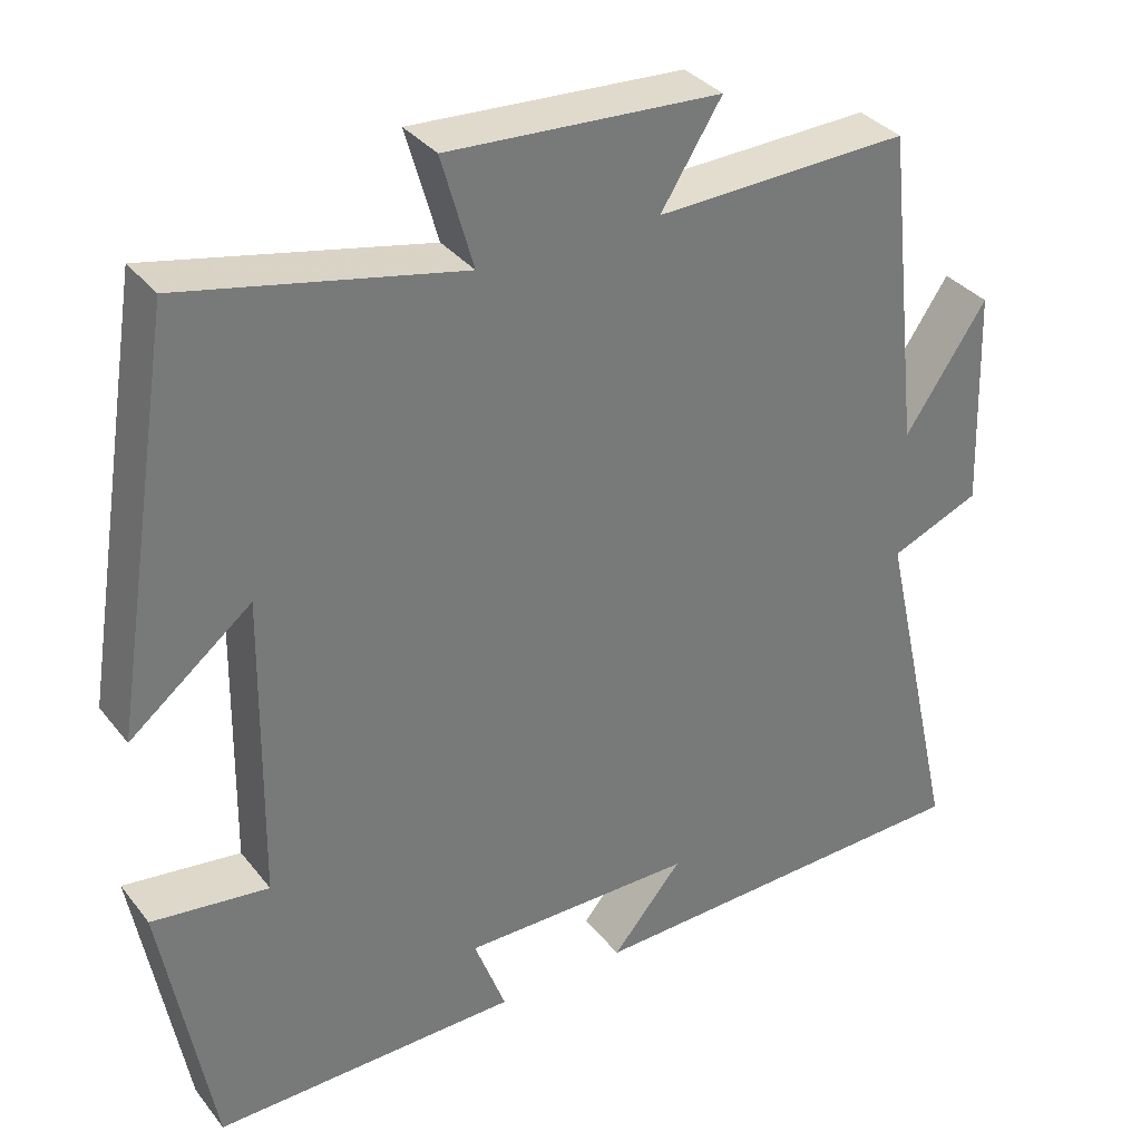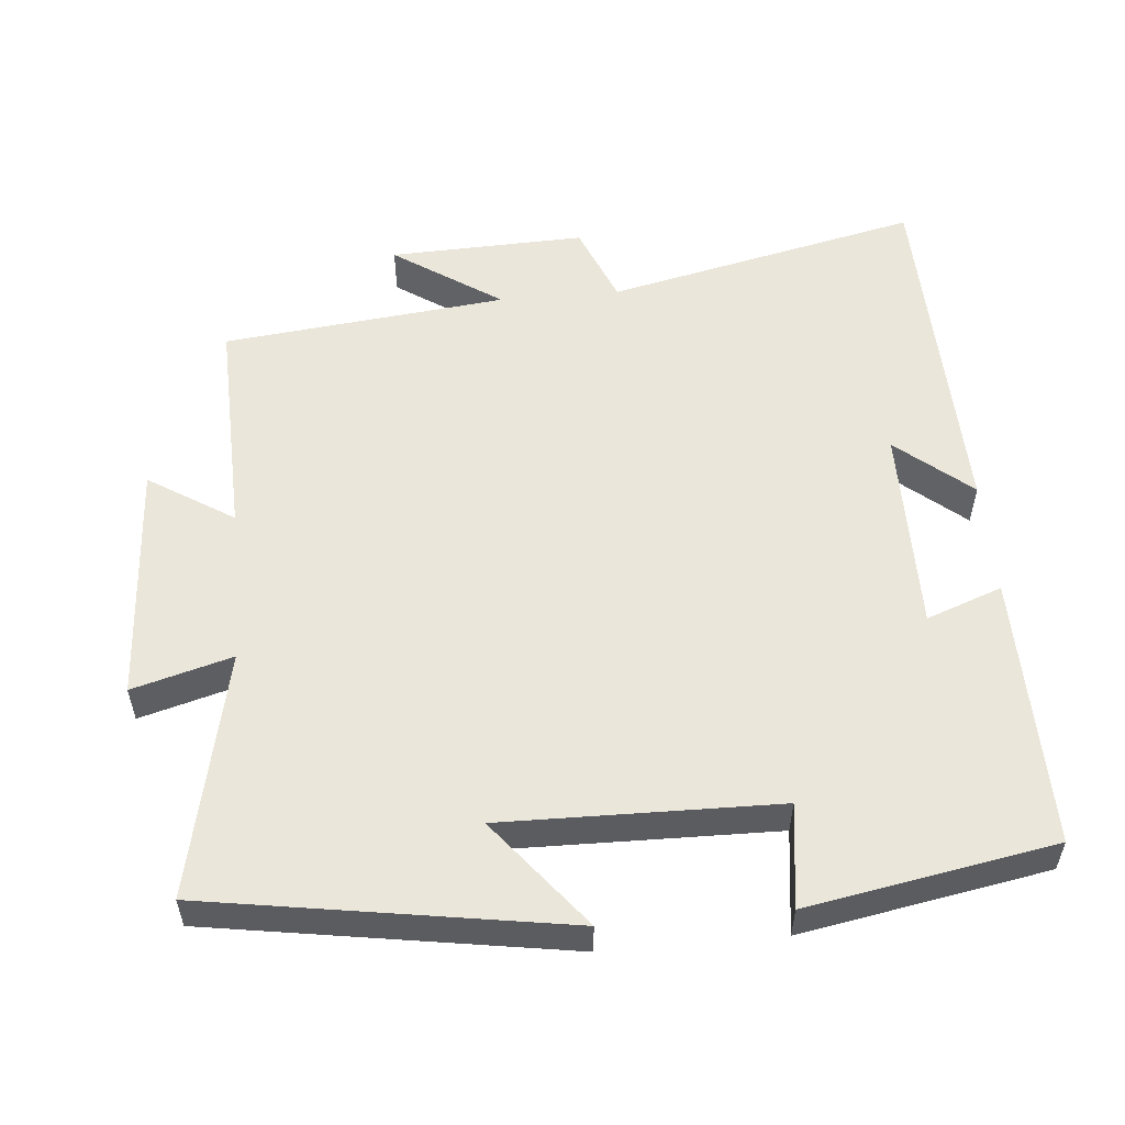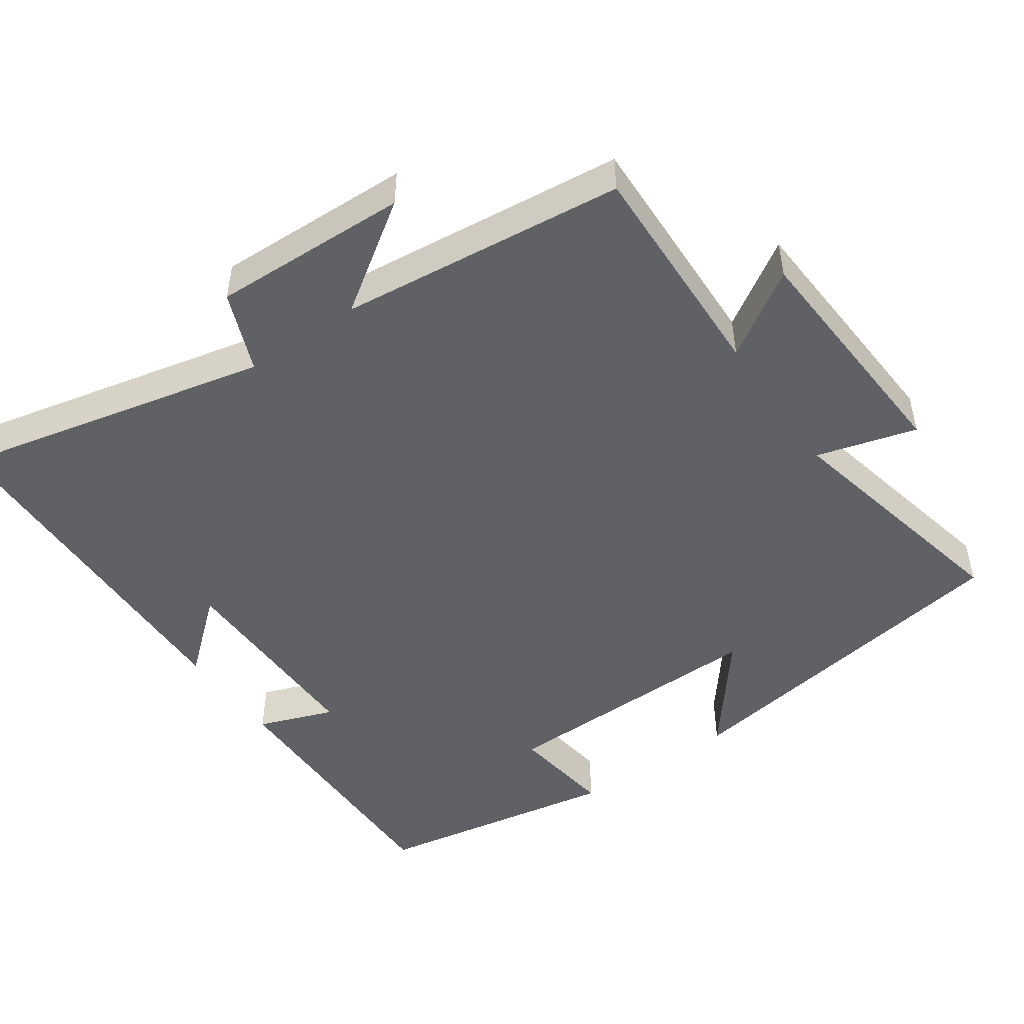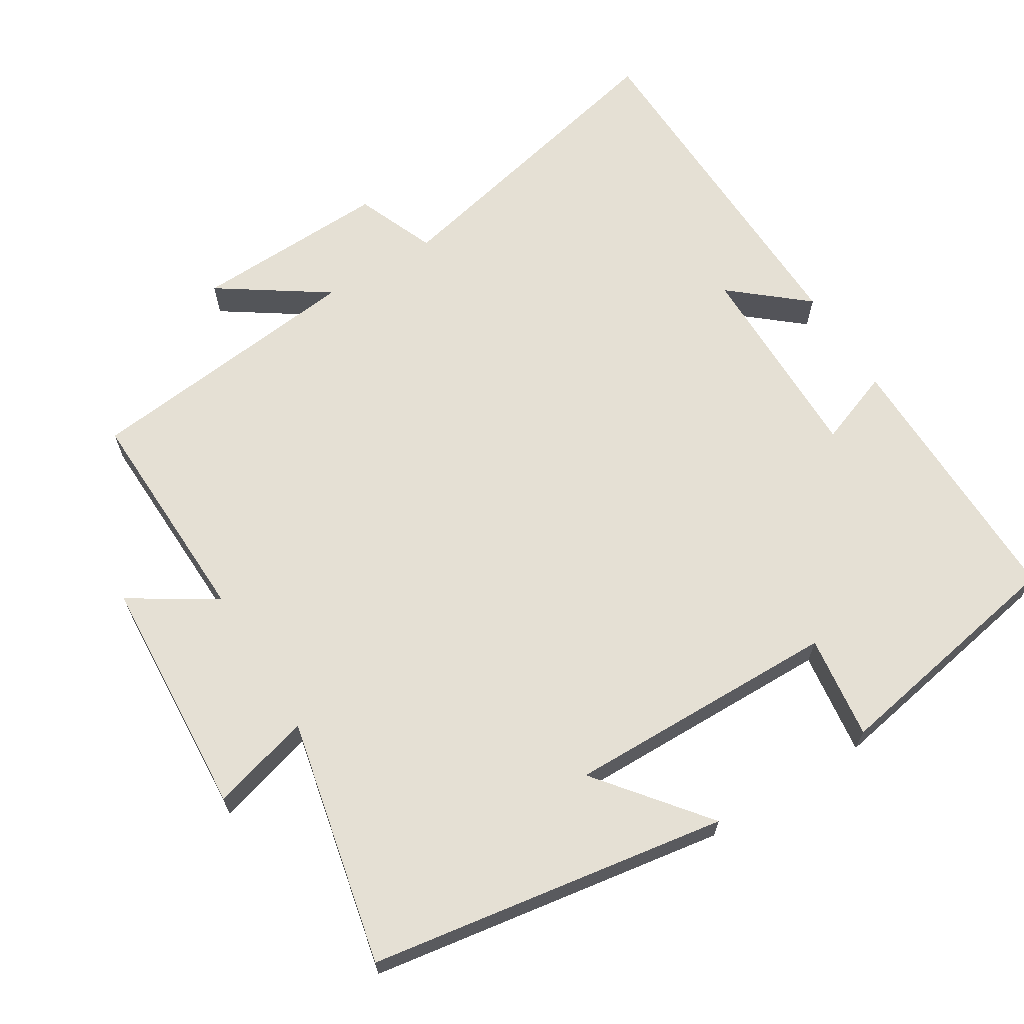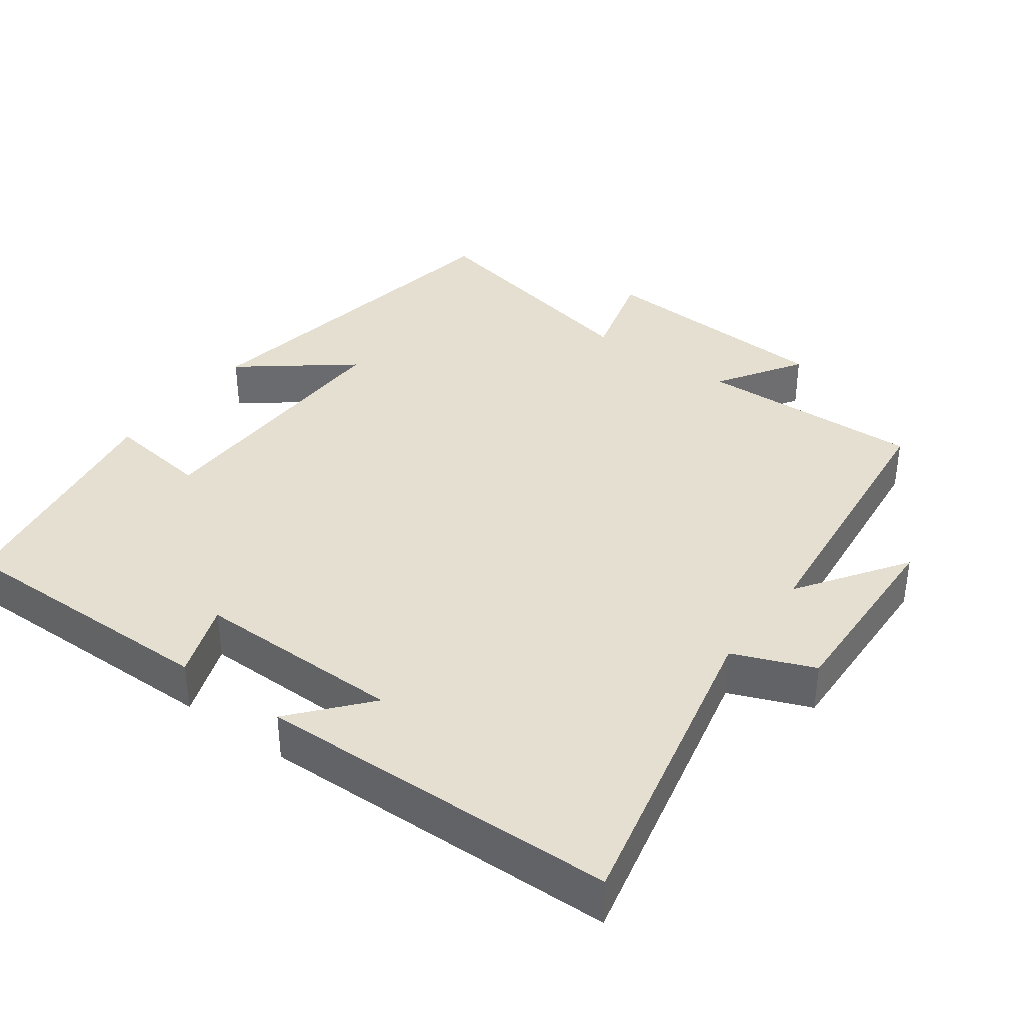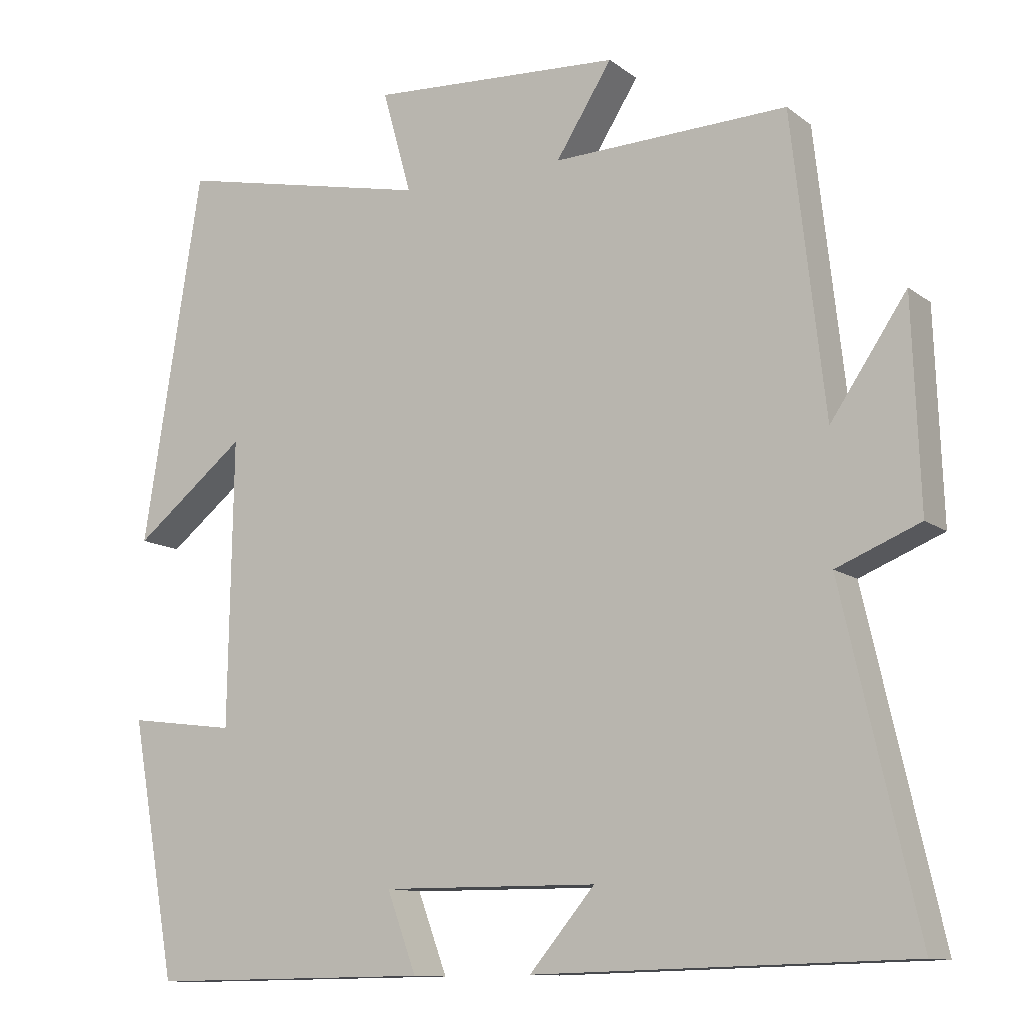
<metadata>
{"format":"obj","ext":"obj","renderer":"f3d","projection":"perspective","resolution":1024,"background":"white","views":[{"elev":34.4,"azim":147.5,"up":"+Z"},{"elev":54.7,"azim":84.9,"up":"+Y"},{"elev":-48.5,"azim":-55.0,"up":"+Y"},{"elev":65.5,"azim":58.3,"up":"+Y"},{"elev":36.8,"azim":-143.6,"up":"+Y"},{"elev":-11.5,"azim":-149.2,"up":"+Z"}]}
</metadata>
<code>
v -0.599 0.07 -0.487
v -0.5 0.07 -0.052
v -0.611 0.07 -0.007
v -0.601 0.07 0.265
v -0.5 0.07 0.116
v -0.456 0.07 0.51
v -0.143 0.07 0.5
v -0.218 0.07 0.618
v 0.118 0.07 0.638
v 0.079 0.07 0.5
v 0.421 0.07 0.574
v 0.5 0.07 0.079
v 0.35 0.07 0.198
v 0.356 0.07 -0.182
v 0.5 0.07 -0.163
v 0.439 0.07 -0.504
v 0.061 0.07 -0.5
v 0.1 0.07 -0.395
v -0.188 0.07 -0.397
v -0.101 0.07 -0.5
v -0.599 0 -0.487
v -0.5 0 -0.052
v -0.611 0 -0.007
v -0.601 0 0.265
v -0.5 0 0.116
v -0.456 0 0.51
v -0.143 0 0.5
v -0.218 0 0.618
v 0.118 0 0.638
v 0.079 0 0.5
v 0.421 0 0.574
v 0.5 0 0.079
v 0.35 0 0.198
v 0.356 0 -0.182
v 0.5 0 -0.163
v 0.439 0 -0.504
v 0.061 0 -0.5
v 0.1 0 -0.395
v -0.188 0 -0.397
v -0.101 0 -0.5
f 19 20 1 2
f 18 19 2
f 16 17 18
f 15 16 18
f 14 15 18
f 13 14 18 2
f 10 11 12 13
f 10 13 2 3
f 7 8 9 10
f 7 10 3
f 5 6 7
f 5 7 3
f 3 4 5
f 22 21 40 39
f 22 39 38
f 38 37 36
f 38 36 35
f 38 35 34
f 22 38 34 33
f 33 32 31 30
f 23 22 33 30
f 30 29 28 27
f 23 30 27
f 27 26 25
f 23 27 25
f 25 24 23
f 1 21 22 2
f 2 22 23 3
f 3 23 24 4
f 4 24 25 5
f 5 25 26 6
f 6 26 27 7
f 7 27 28 8
f 8 28 29 9
f 9 29 30 10
f 10 30 31 11
f 11 31 32 12
f 12 32 33 13
f 13 33 34 14
f 14 34 35 15
f 15 35 36 16
f 16 36 37 17
f 17 37 38 18
f 18 38 39 19
f 19 39 40 20
f 20 40 21 1

</code>
